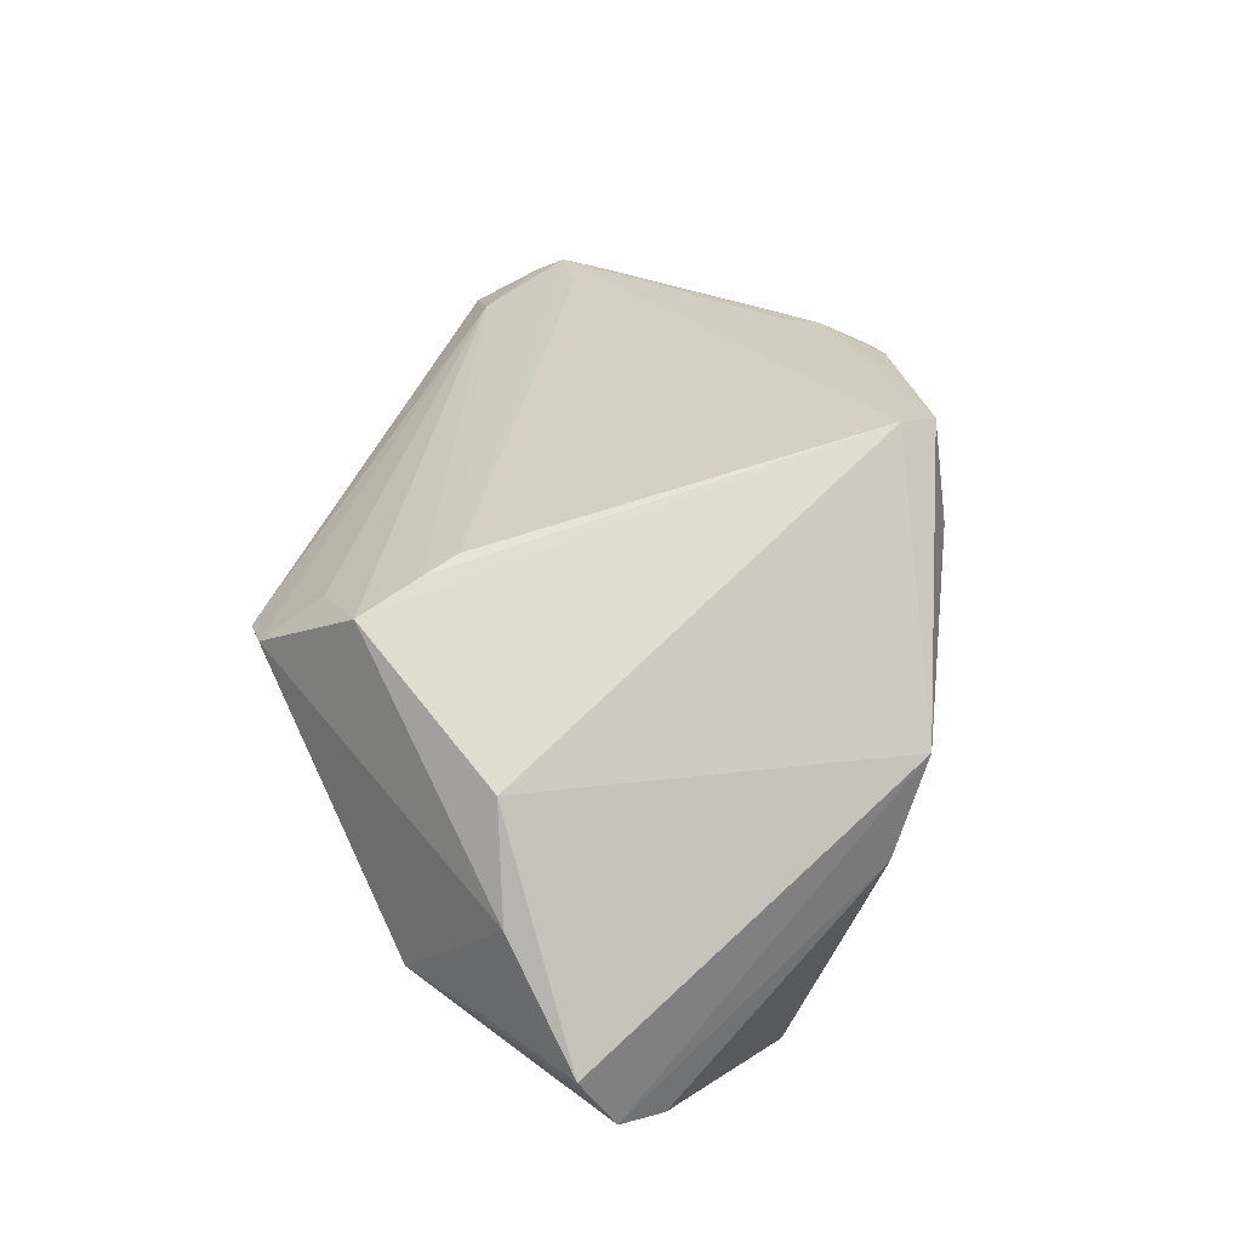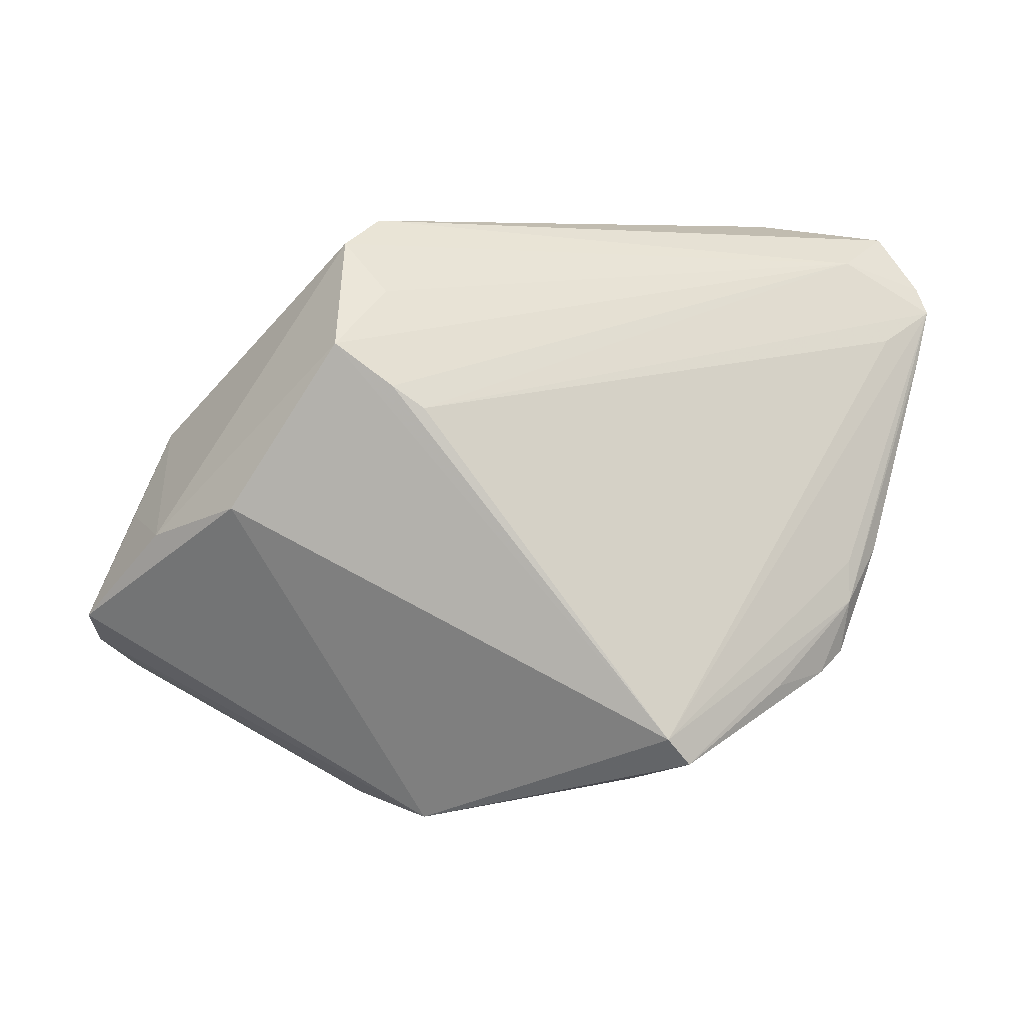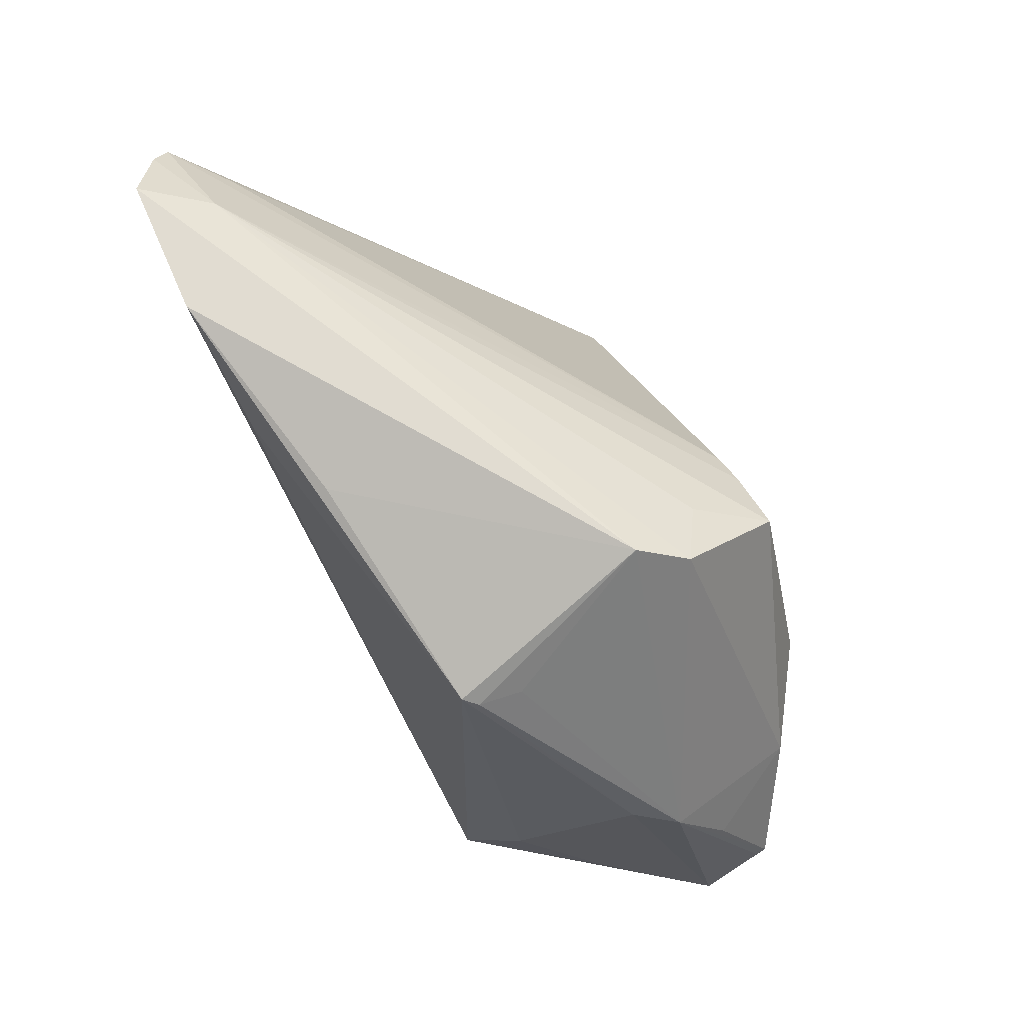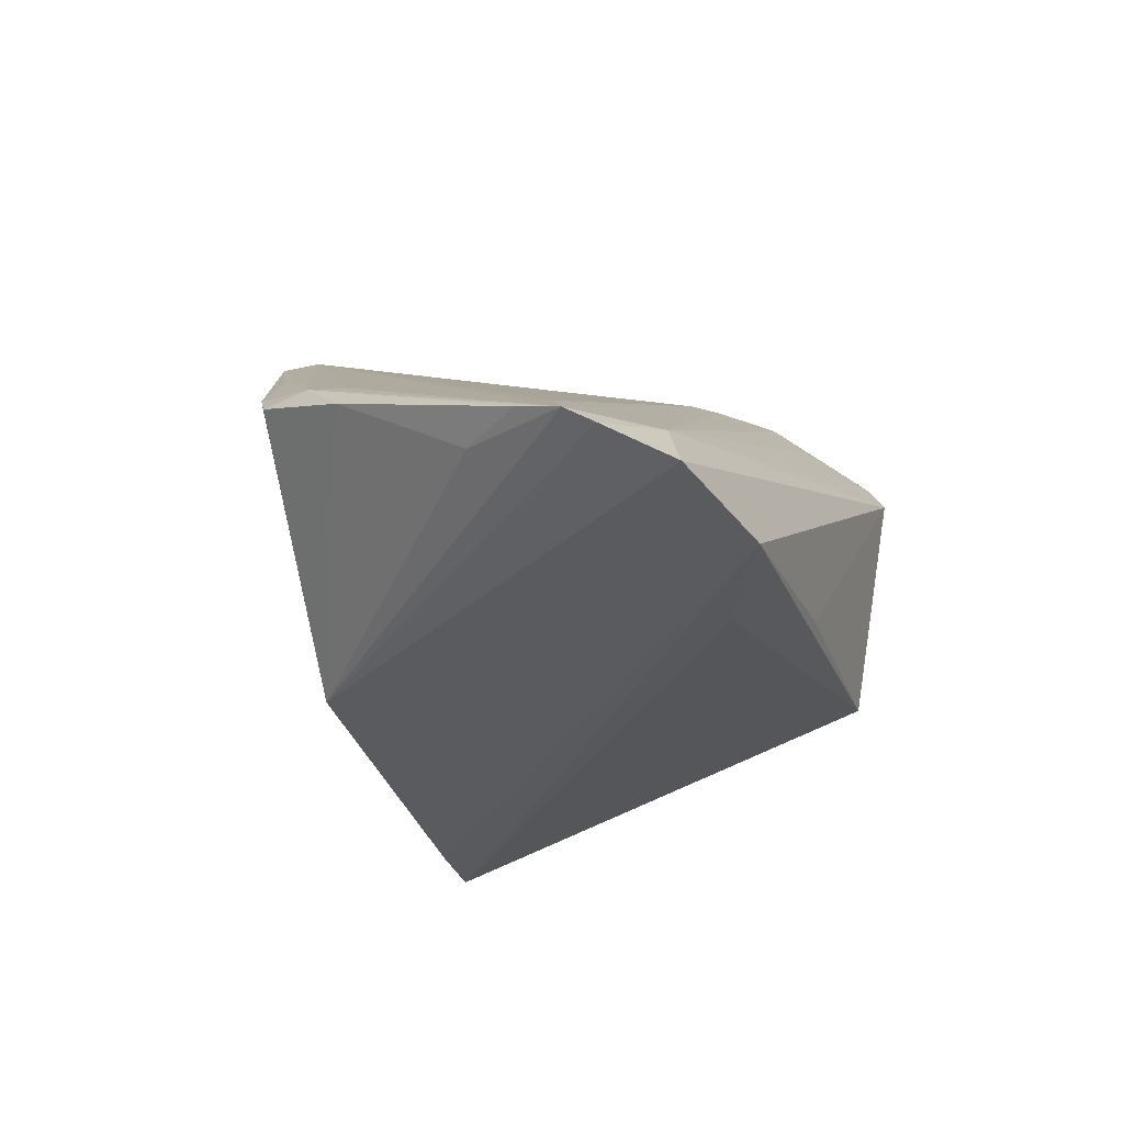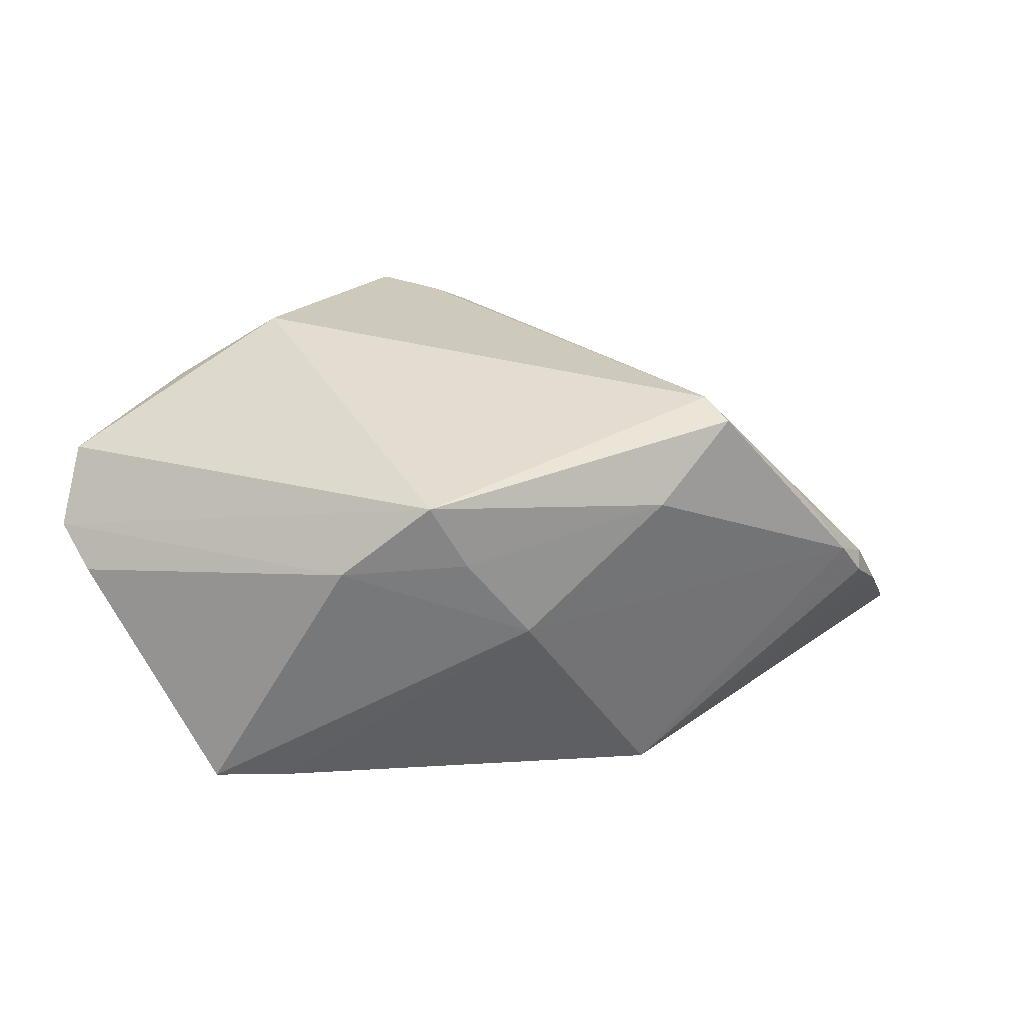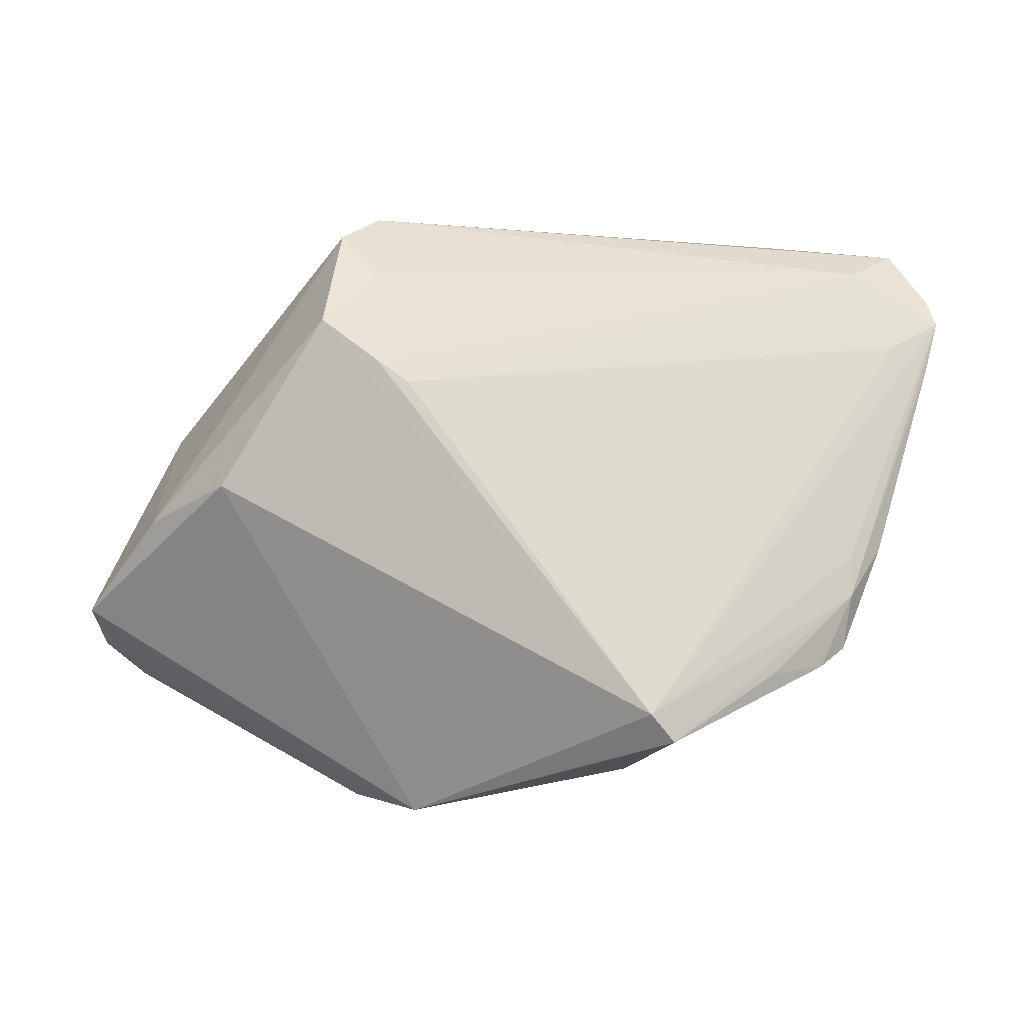
<metadata>
{"format":"obj","ext":"obj","renderer":"f3d","projection":"perspective","resolution":1024,"background":"white","views":[{"elev":65.8,"azim":-72.1,"up":"+Z"},{"elev":6.1,"azim":5.0,"up":"+Y"},{"elev":80.0,"azim":-117.7,"up":"+Y"},{"elev":-30.8,"azim":115.1,"up":"+Z"},{"elev":-70.3,"azim":-3.7,"up":"+Y"},{"elev":-1.8,"azim":10.0,"up":"+Y"}]}
</metadata>
<code>
v 0.007104 0.03637 -0.02133
v -0.03355 0.002755 0.02451
v 0.04944 -0.005176 -0.0044
v 0.04197 -0.02058 0.005178
v -0.005711 -0.03805 0.006396
v 0.05105 0.0373 -0.02504
v -0.05758 -0.01822 0.001198
v -0.008722 0.01565 0.02575
v -0.03957 -0.01999 -0.01948
v 0.02455 -0.0293 0.02377
v -0.02237 0.03201 -0.01852
v -0.03568 -0.032 -0.02615
v -0.01465 0.03009 0.01731
v 0.04584 -0.01148 0.001718
v -0.02059 -0.03837 0.004418
v 0.01842 -0.02342 -0.02416
v -0.01693 0.03935 0.007579
v -0.02475 0.03079 -0.01166
v 0.04573 -0.006298 0.000498
v 0.04471 -0.01831 0.001636
v -0.04522 -0.00163 0.01719
v 0.01962 0.0303 -0.02577
v -0.05367 -0.02253 -0.00312
v 0.05622 0.02076 -0.01671
v 0.04608 0.03392 -0.0173
v 0.05148 0.0231 -0.01365
v 0.002201 -0.03586 -0.002332
v -0.01977 0.02368 0.02612
v 0.03615 -0.02131 0.01188
v 0.03418 0.03935 -0.02615
v 0.01715 -0.03347 0.01401
v -0.02698 -0.0307 -0.02615
v -0.02056 0.03623 0.01319
v -0.04785 -0.02161 -0.01075
v -0.01051 -0.03935 0.01375
v -0.02384 0.03122 -0.01696
v 0.05758 0.02689 -0.01942
v -0.01261 0.01841 0.02615
v 0.05119 0.01269 -0.01671
v -0.05664 -0.01333 0.008784
v -0.04387 0.01129 -0.0055
v 0.0219 -0.02578 0.02556
v -0.05132 -0.0004448 0.00496
v -0.04753 0.01006 -0.0005655
v -0.05654 -0.01344 0.01013
v 0.05623 0.03022 -0.02147
f 15 35 7
f 12 11 22
f 7 35 45
f 35 2 45
f 7 12 23
f 23 15 7
f 12 15 23
f 28 13 33
f 34 12 7
f 7 41 34
f 9 11 12
f 9 41 11
f 12 34 9
f 9 34 41
f 30 22 11
f 12 22 30
f 21 2 28
f 21 45 2
f 28 33 21
f 21 43 45
f 28 2 42
f 42 2 35
f 35 10 42
f 27 15 12
f 20 16 3
f 39 16 37
f 3 16 39
f 11 17 1
f 1 30 11
f 17 30 1
f 6 30 17
f 16 30 6
f 7 45 40
f 44 41 7
f 44 21 33
f 43 21 44
f 7 40 44
f 44 33 17
f 45 43 44
f 44 40 45
f 37 8 26
f 26 42 37
f 8 42 26
f 28 42 38
f 38 42 8
f 37 42 19
f 35 15 5
f 15 27 5
f 32 27 12
f 16 27 32
f 12 30 32
f 32 30 16
f 31 10 35
f 31 5 27
f 35 5 31
f 24 39 37
f 3 39 24
f 37 16 46
f 16 6 46
f 17 33 25
f 25 6 17
f 25 33 13
f 25 13 28
f 25 46 6
f 37 46 25
f 28 38 25
f 25 8 37
f 25 38 8
f 11 41 36
f 41 44 36
f 36 17 11
f 14 20 3
f 3 24 14
f 37 19 14
f 14 24 37
f 14 19 42
f 14 42 10
f 10 29 14
f 16 20 4
f 4 27 16
f 4 31 27
f 10 31 4
f 4 29 10
f 20 14 4
f 4 14 29
f 18 44 17
f 17 36 18
f 18 36 44

</code>
